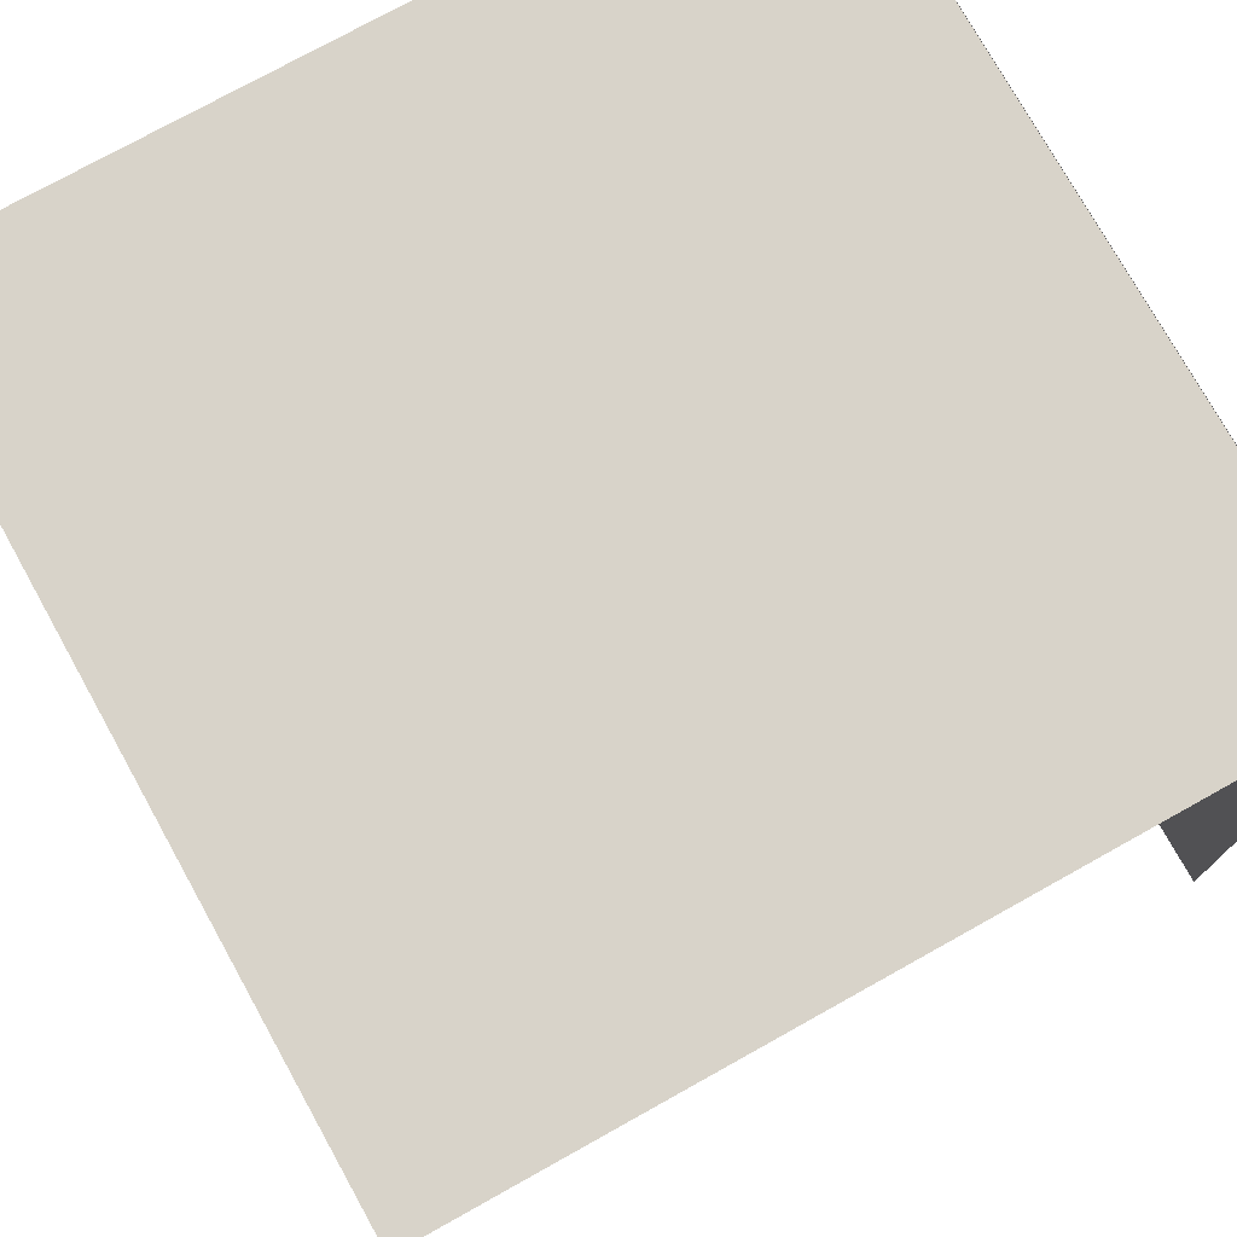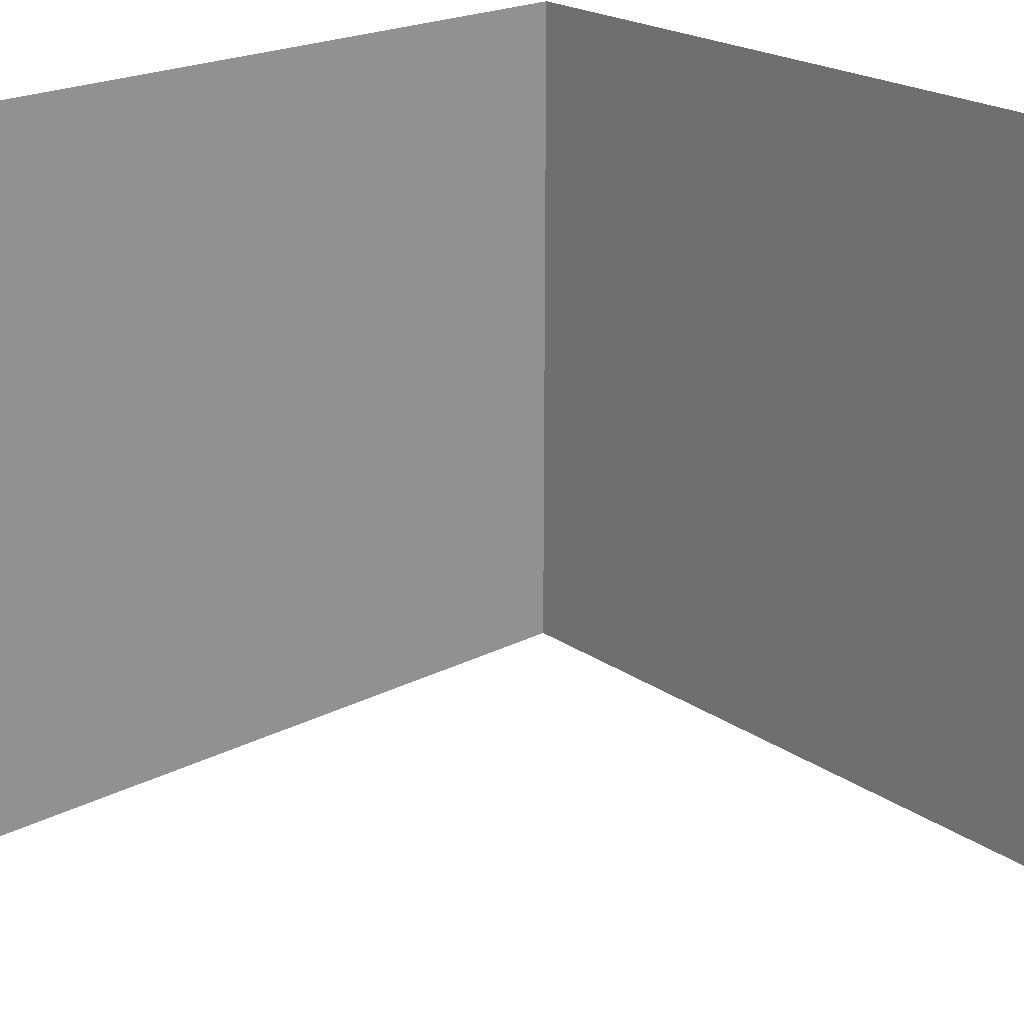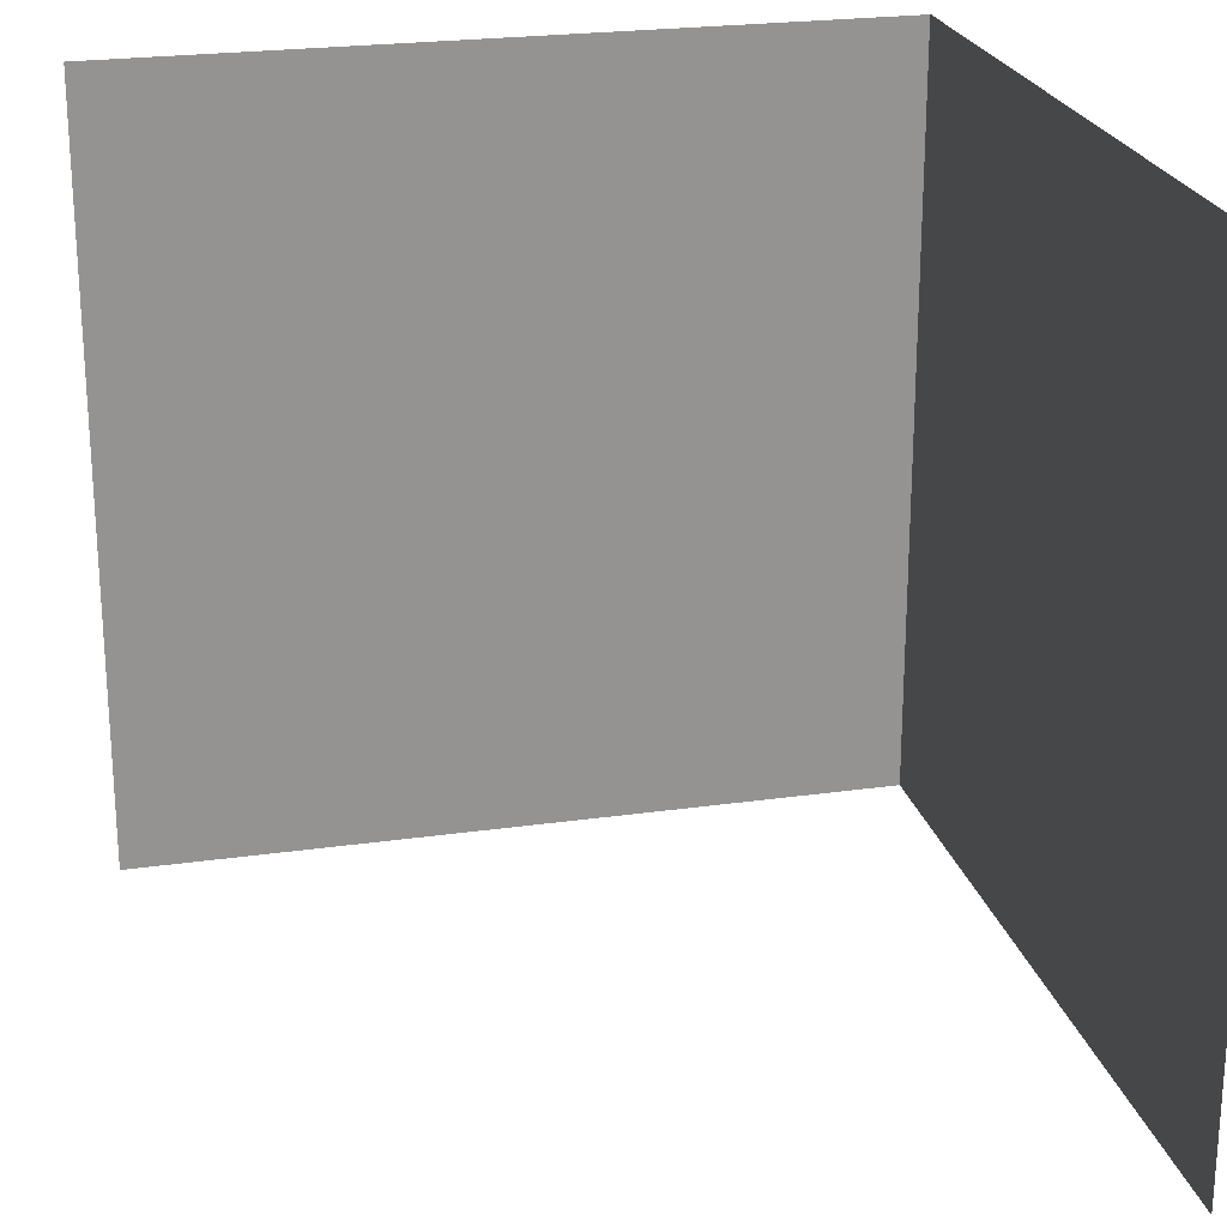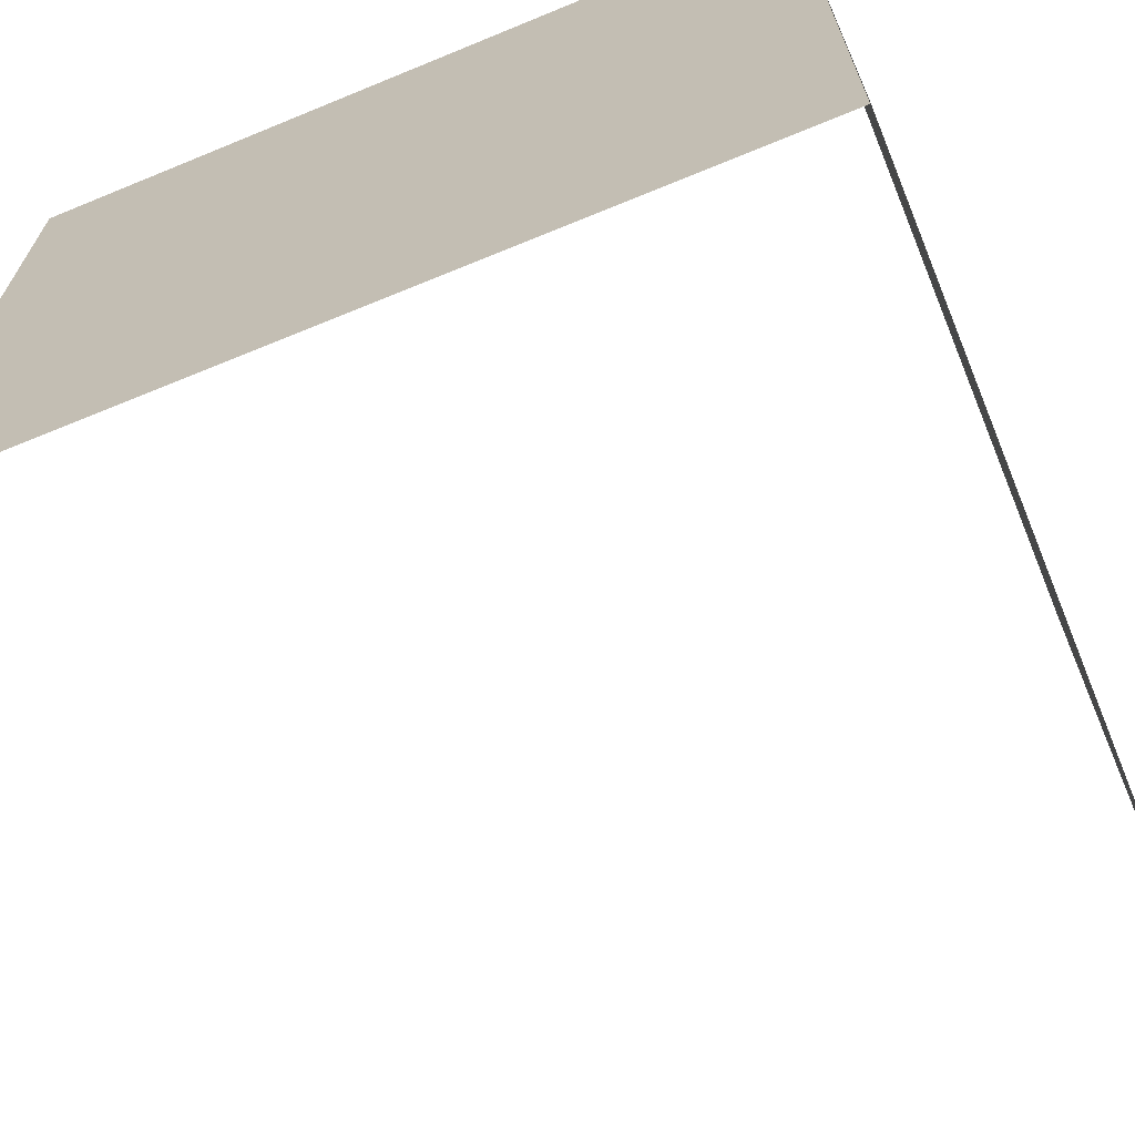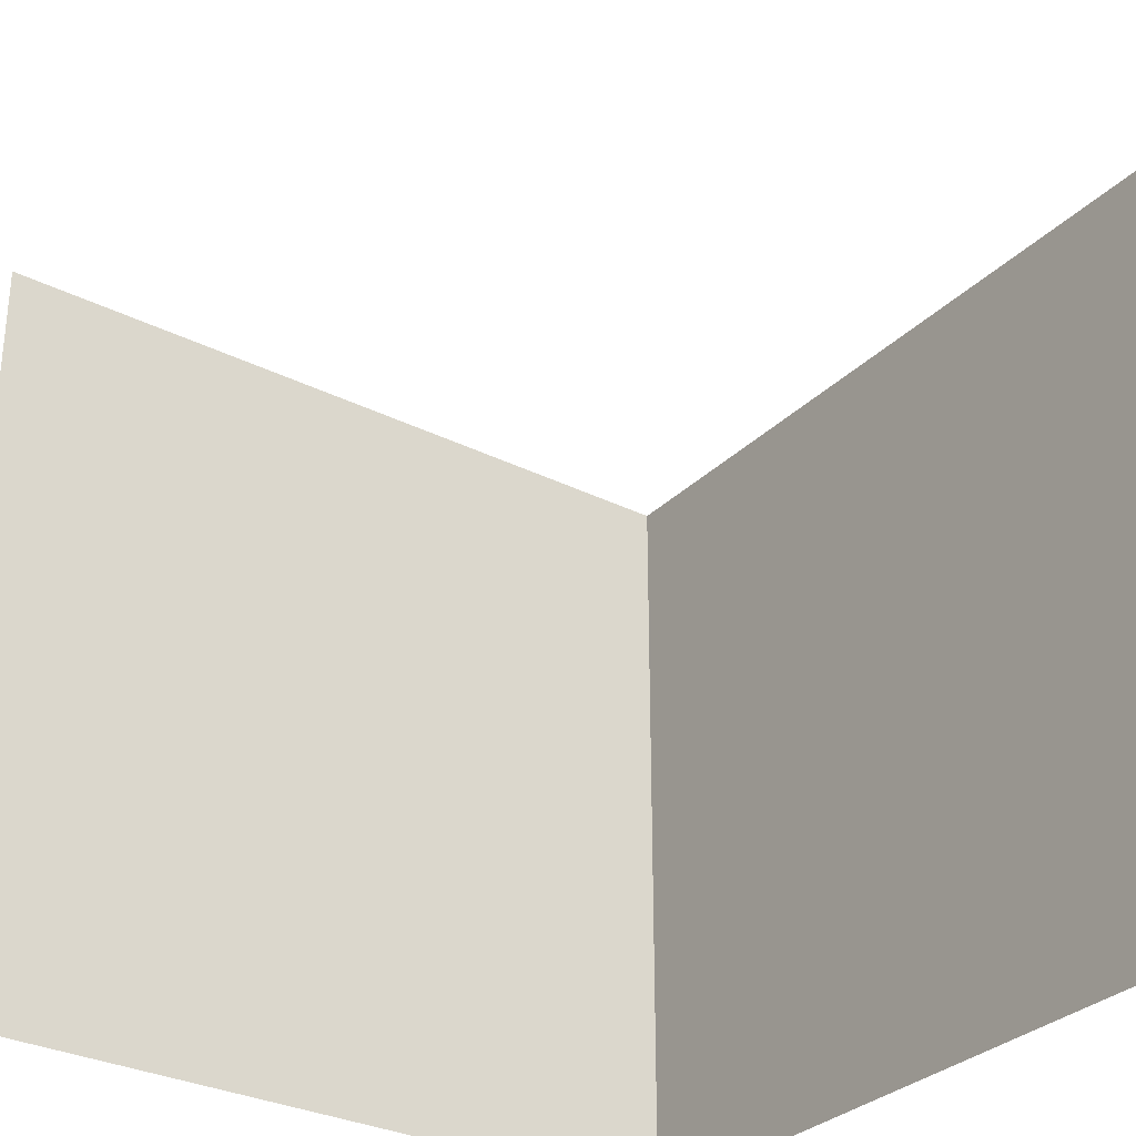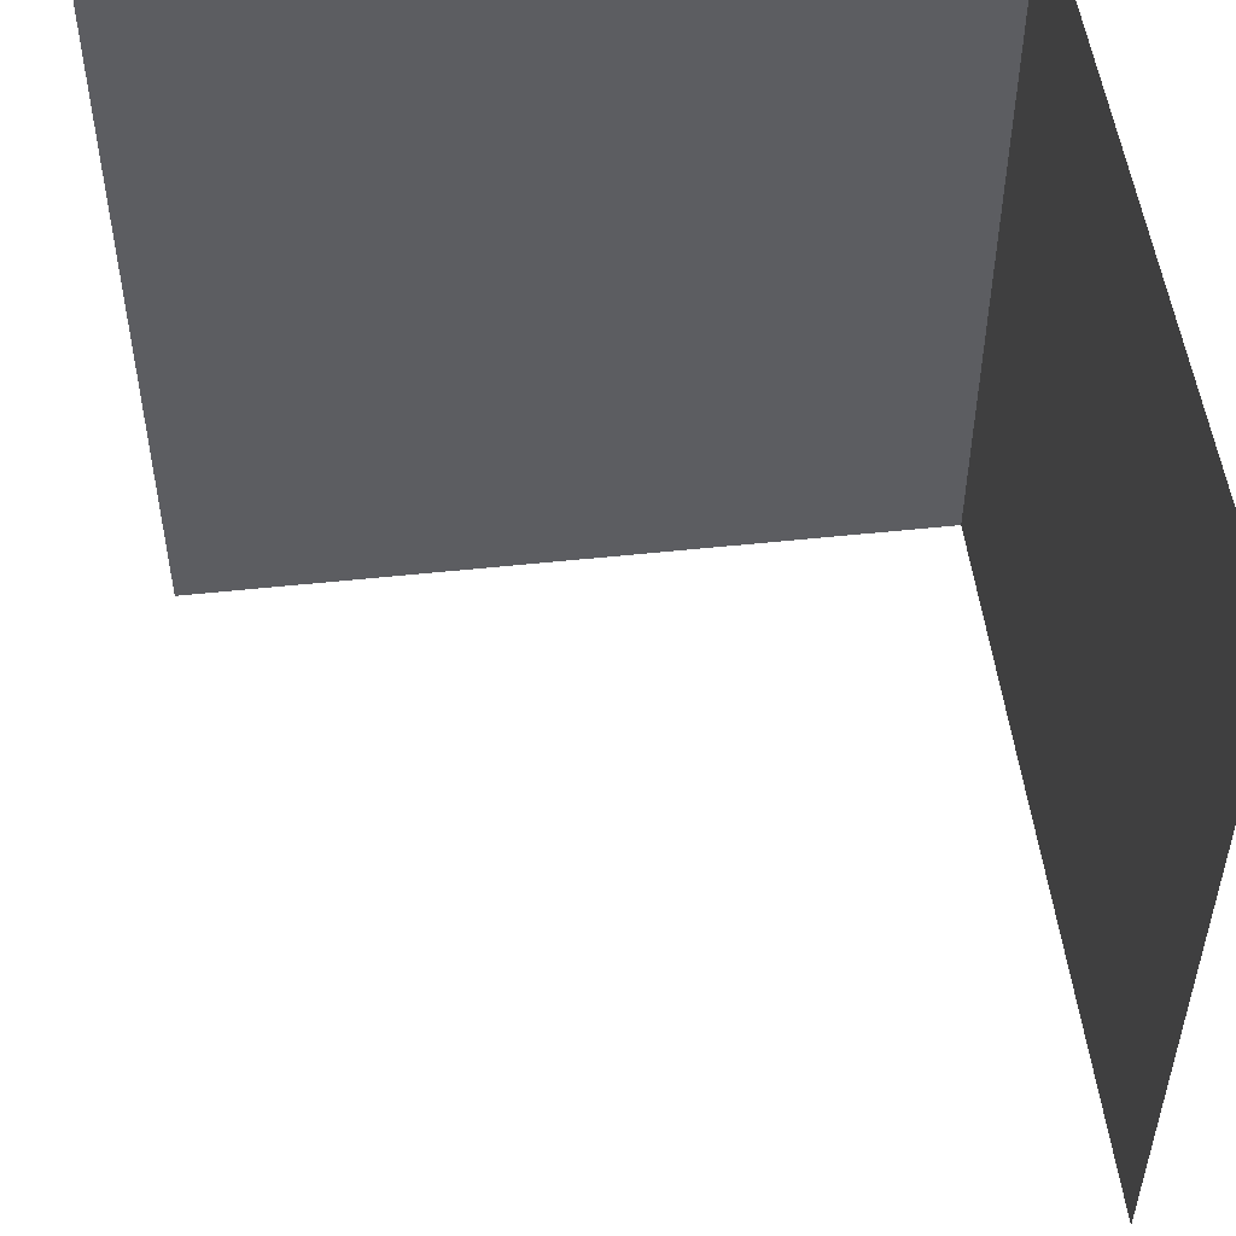
<metadata>
{"format":"obj","ext":"obj","renderer":"f3d","projection":"perspective","resolution":1024,"background":"white","views":[{"elev":75.8,"azim":-29.1,"up":"+Z"},{"elev":22.6,"azim":-131.0,"up":"+Y"},{"elev":23.3,"azim":-103.5,"up":"+Y"},{"elev":-67.9,"azim":22.4,"up":"+Y"},{"elev":-30.7,"azim":-125.8,"up":"+Y"},{"elev":51.2,"azim":-96.7,"up":"+Y"}]}
</metadata>
<code>
o Cube
v -1 0 1
v -1 2 1
v -1 0 0.9978
v -1 2 0.9978
v 1 0 1
v 1 2 1
v 1 0 0.9978
v 1 2 0.9978
v 1.001 0 0.9989
v 1.001 2 0.9989
v 0.9989 0 0.9989
v 0.9989 2 0.9989
v 1.001 0 -1.001
v 1.001 2 -1.001
v 0.9989 0 -1.001
v 0.9989 2 -1.001
f 3 4 8 7
f 5 6 2 1
f 11 12 16 15
f 13 14 10 9

</code>
